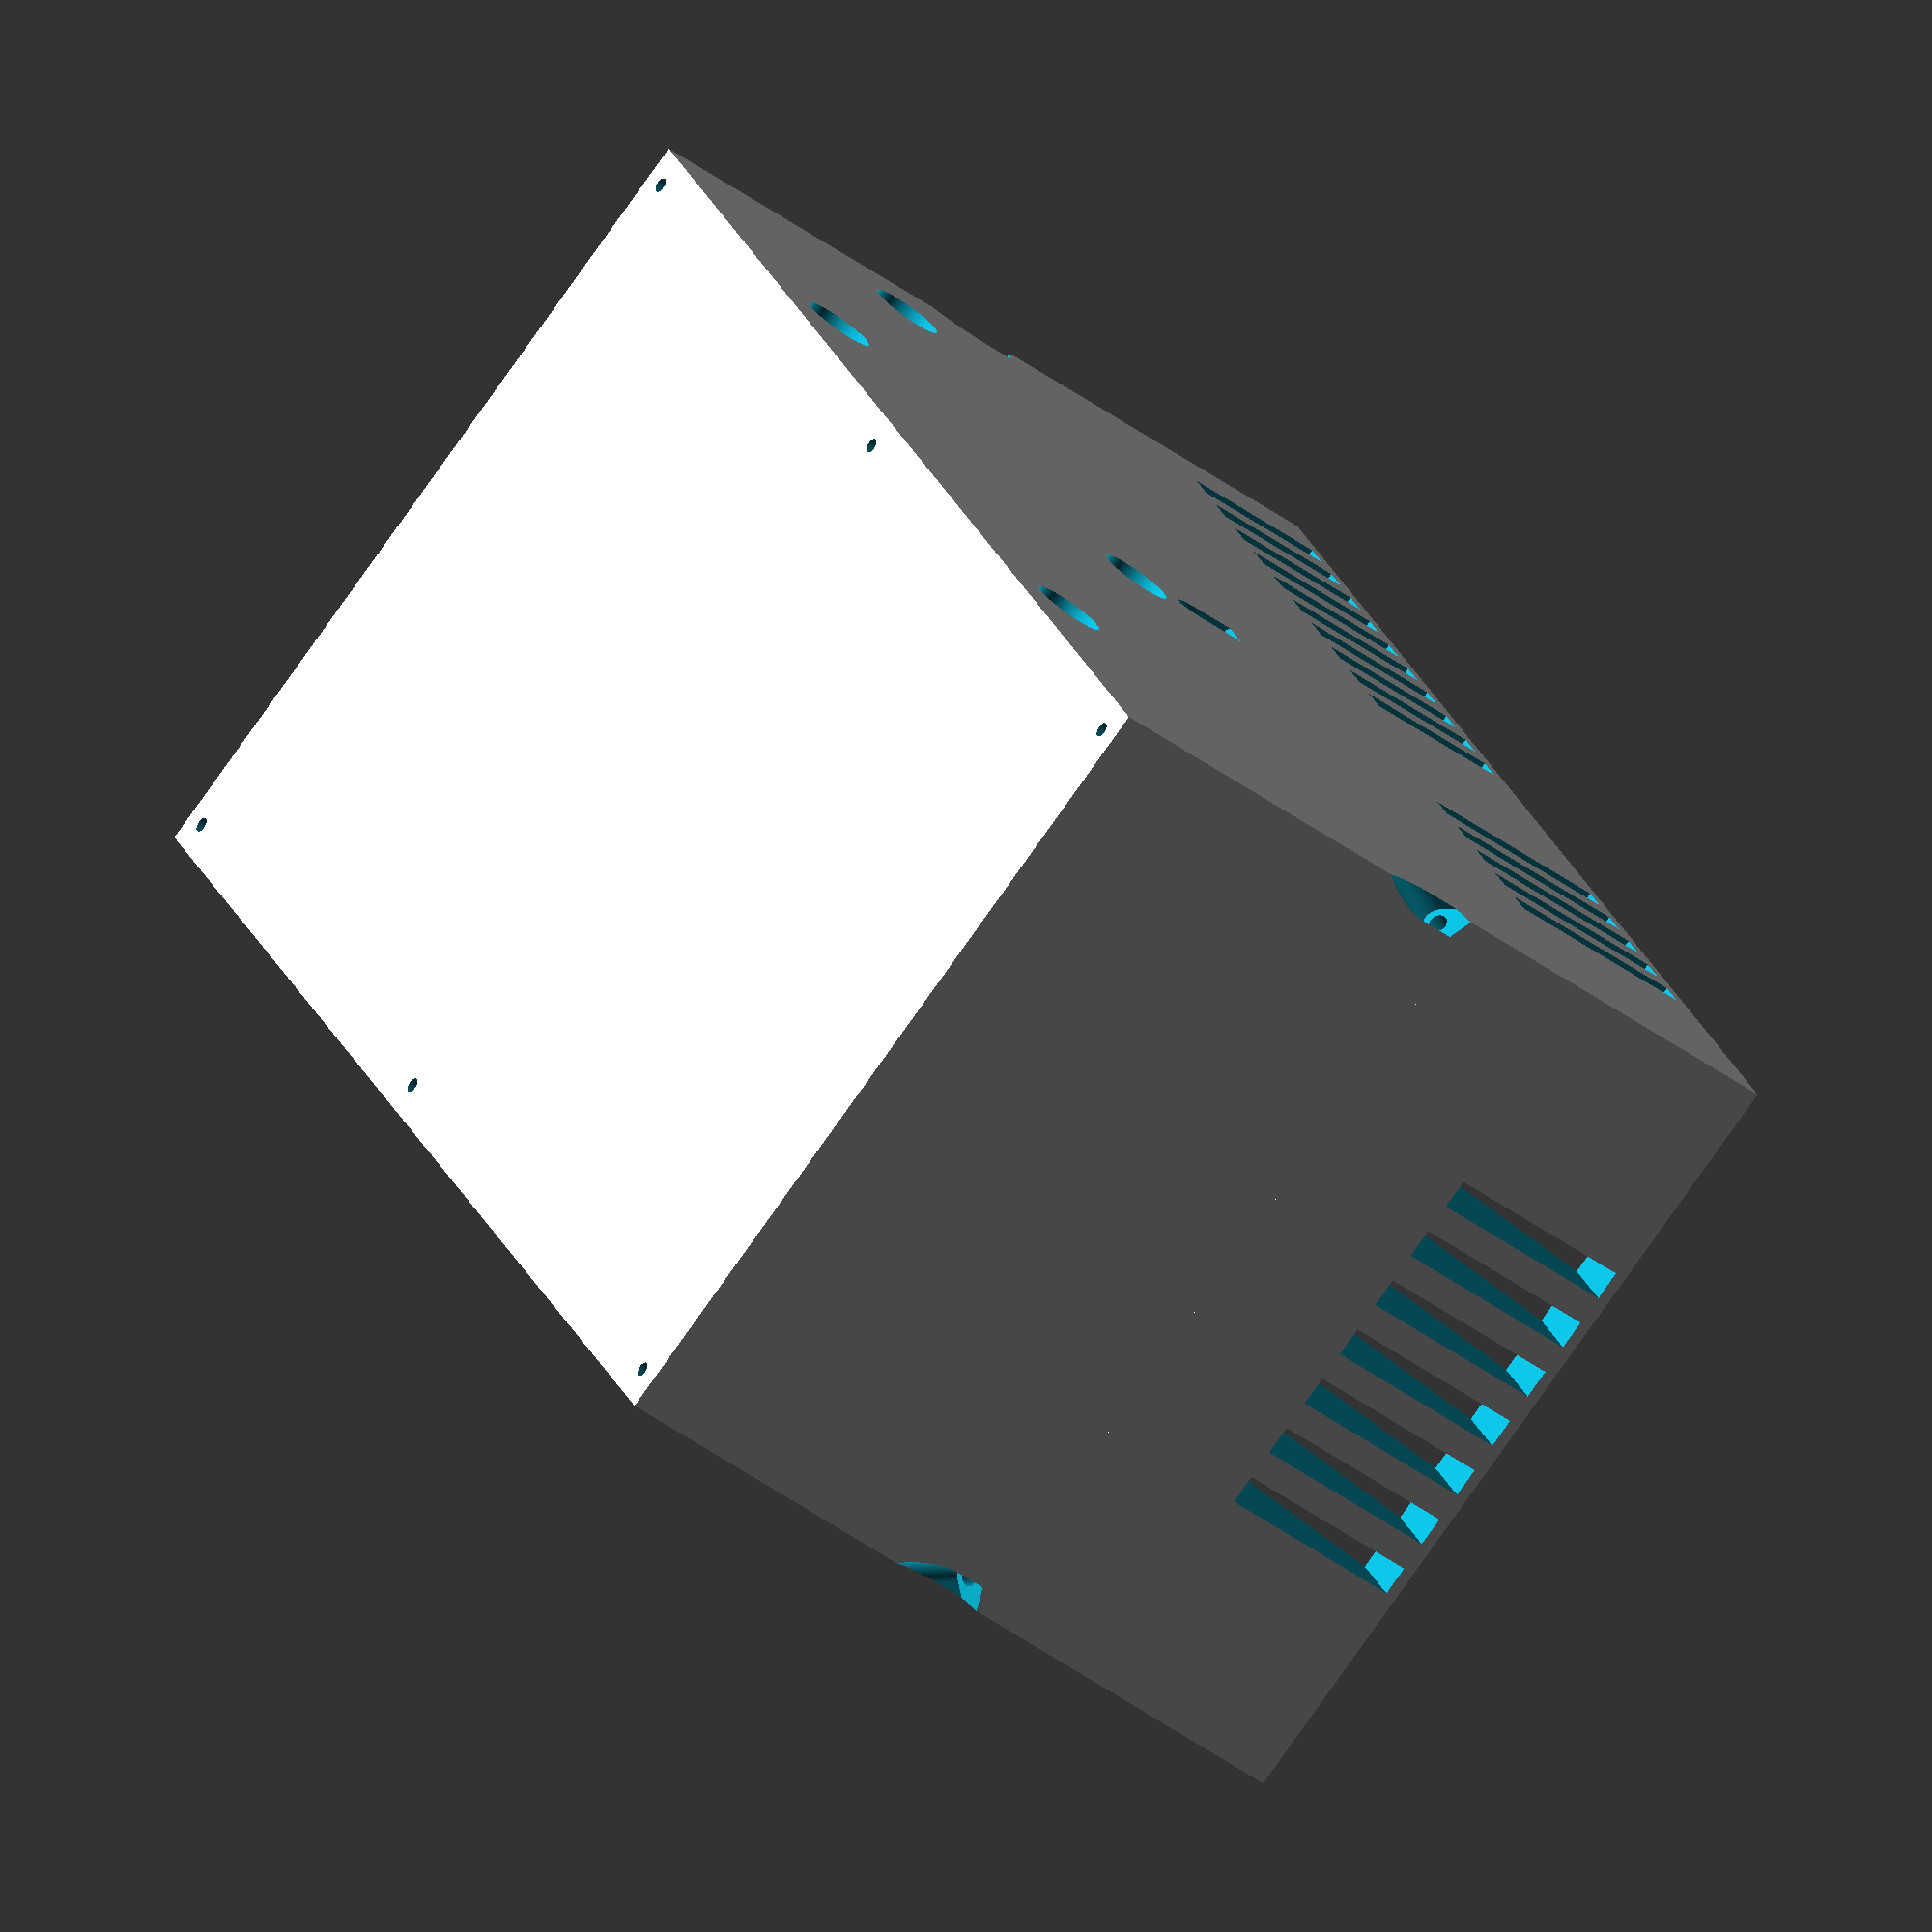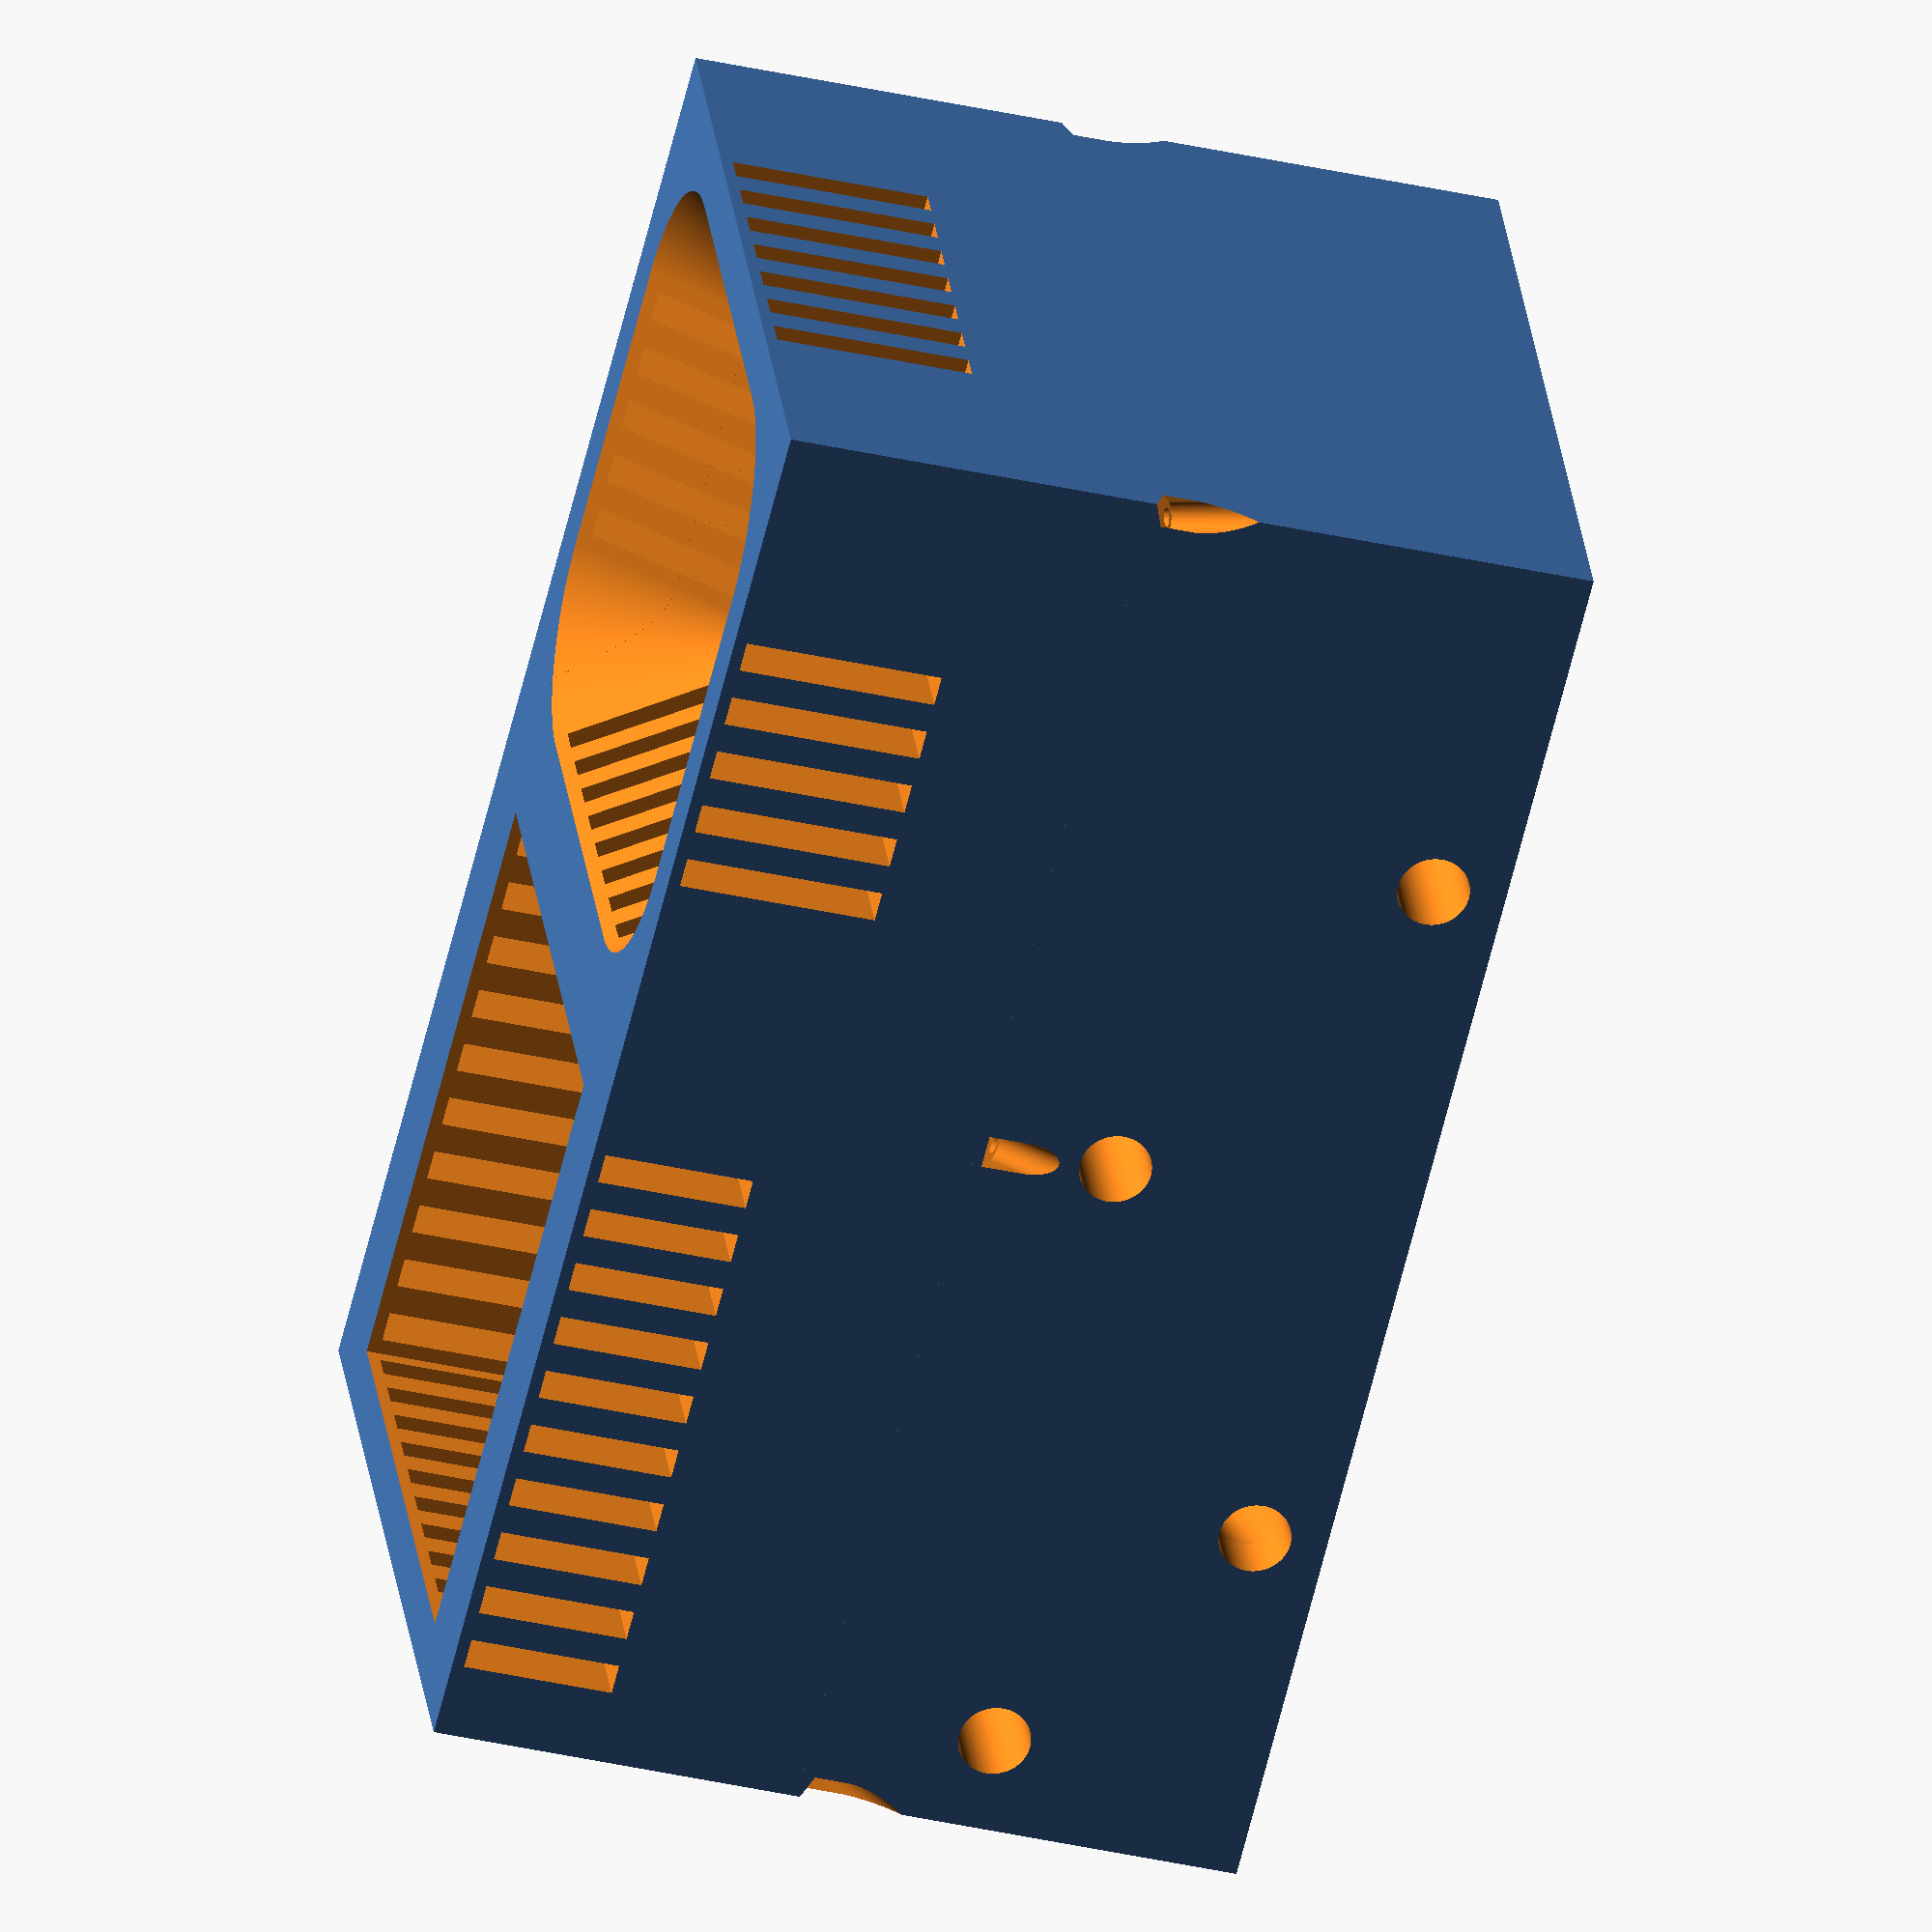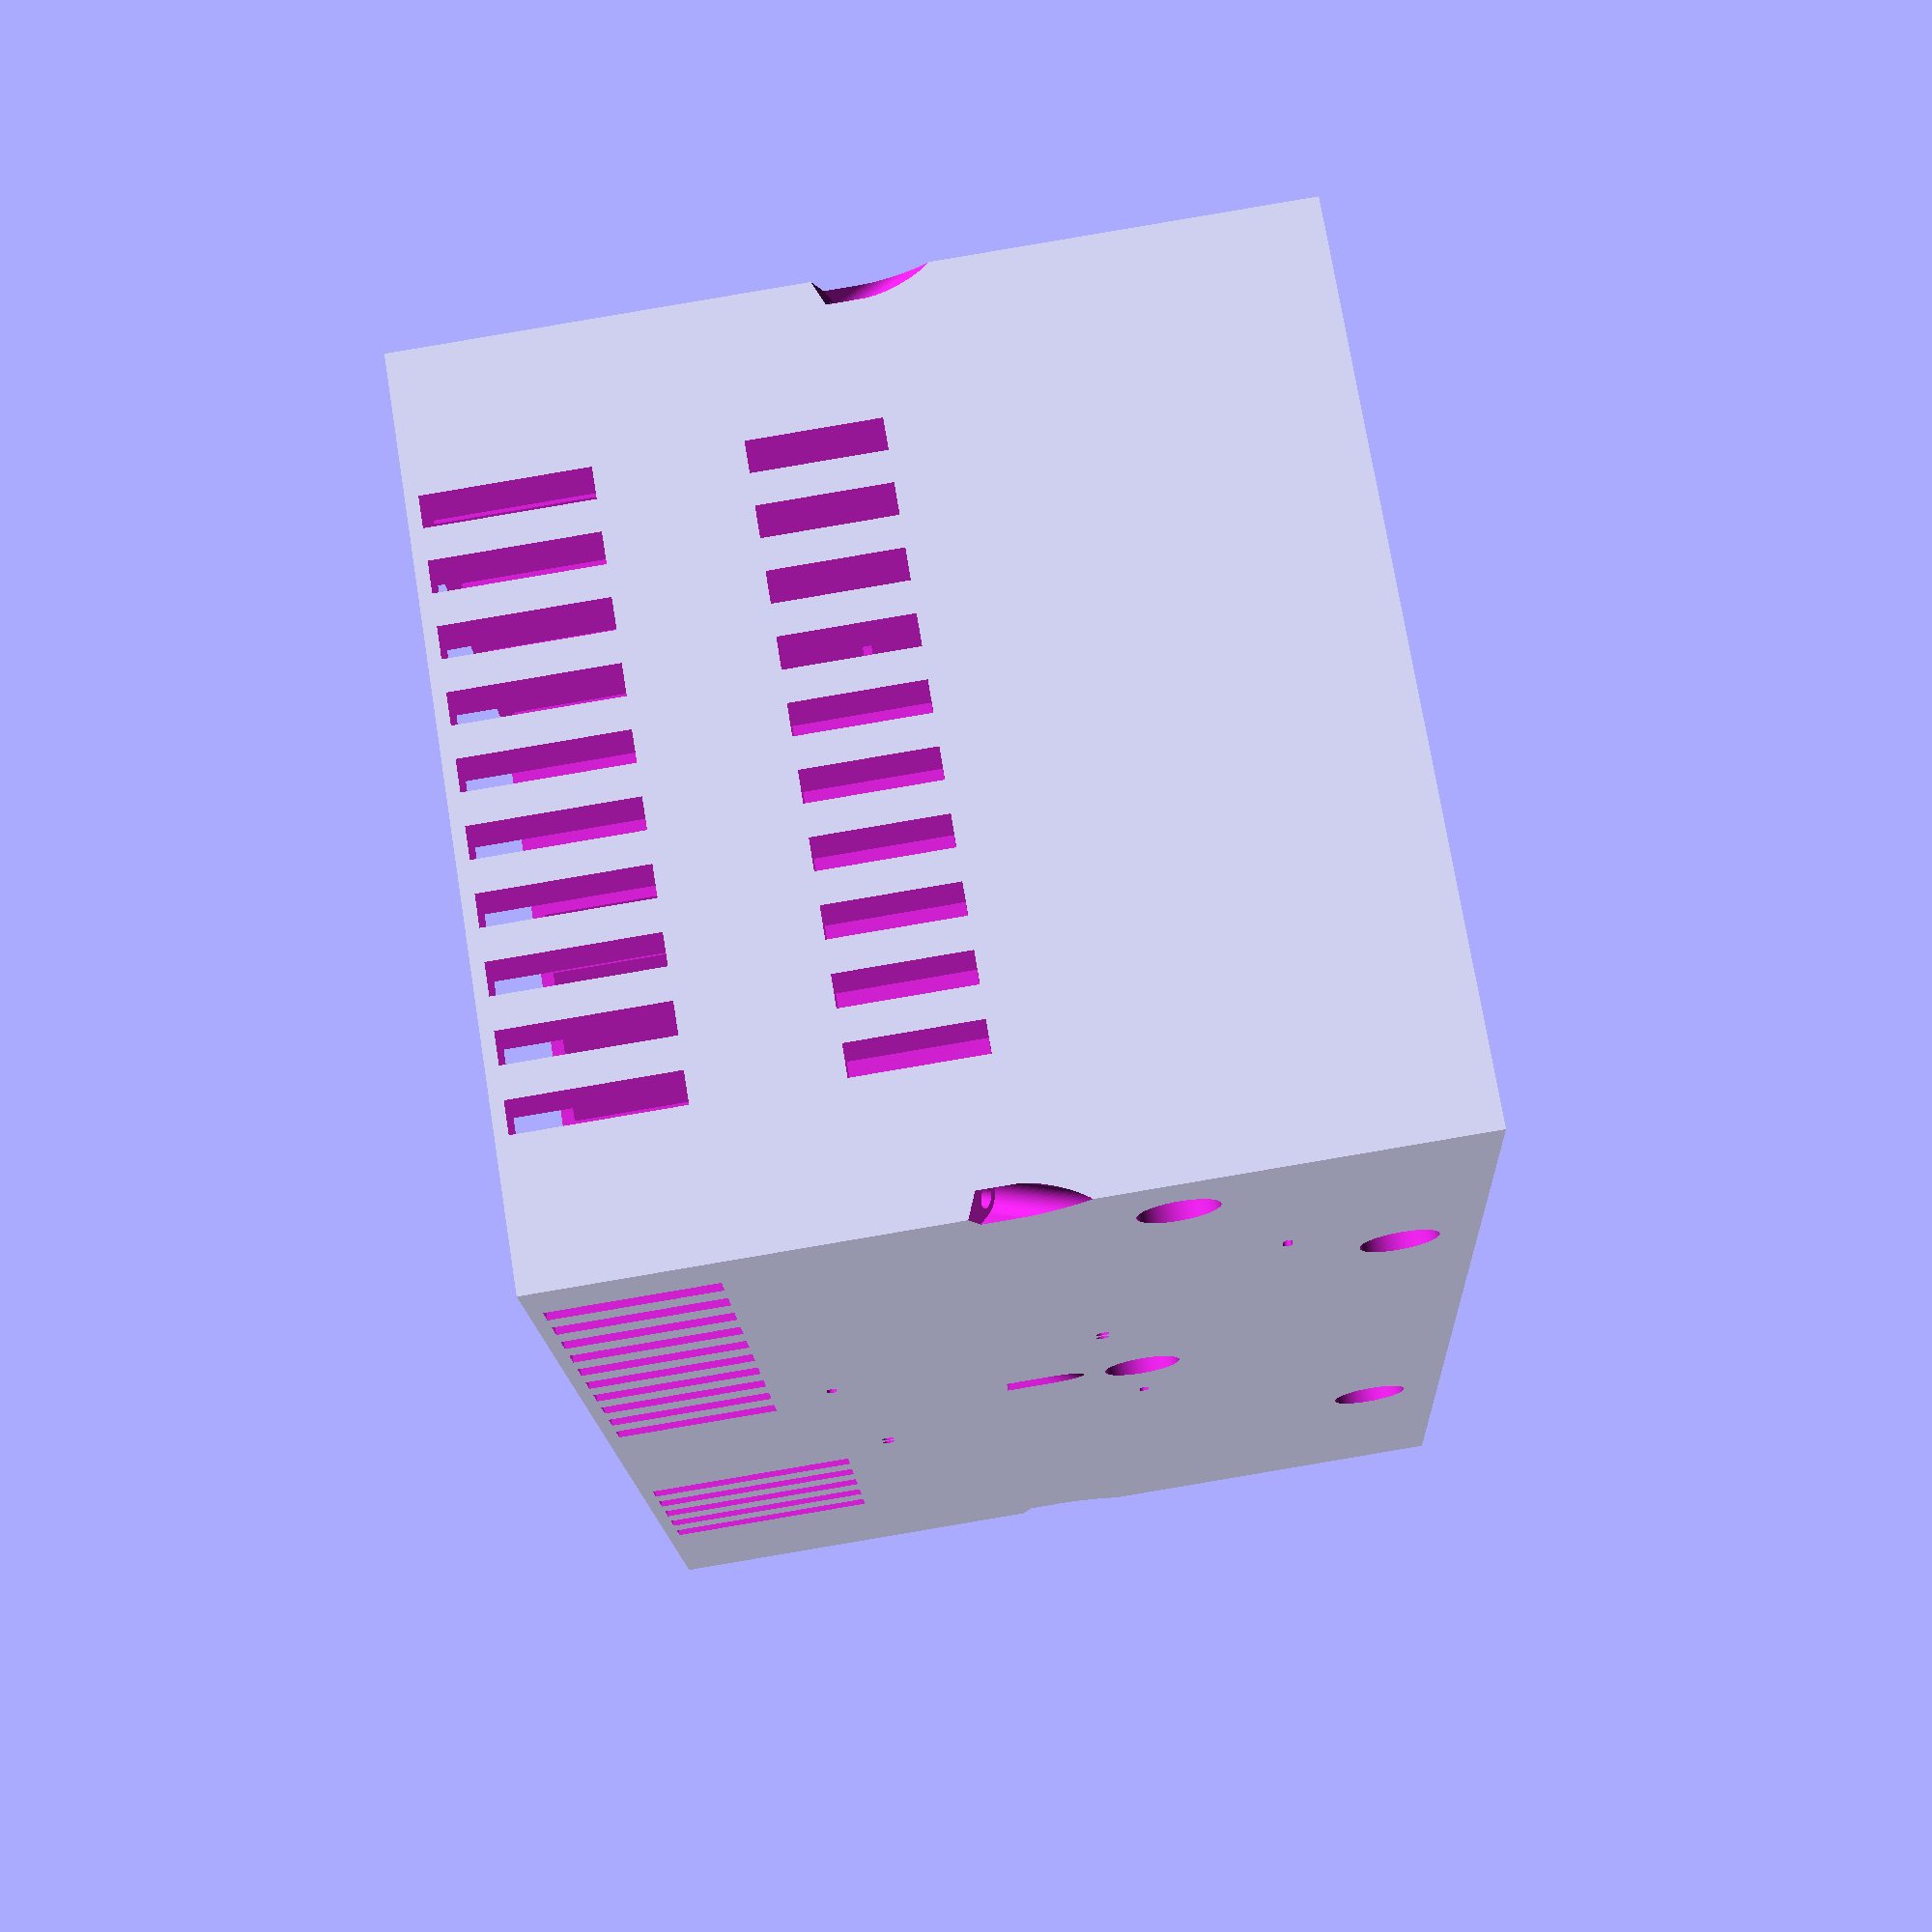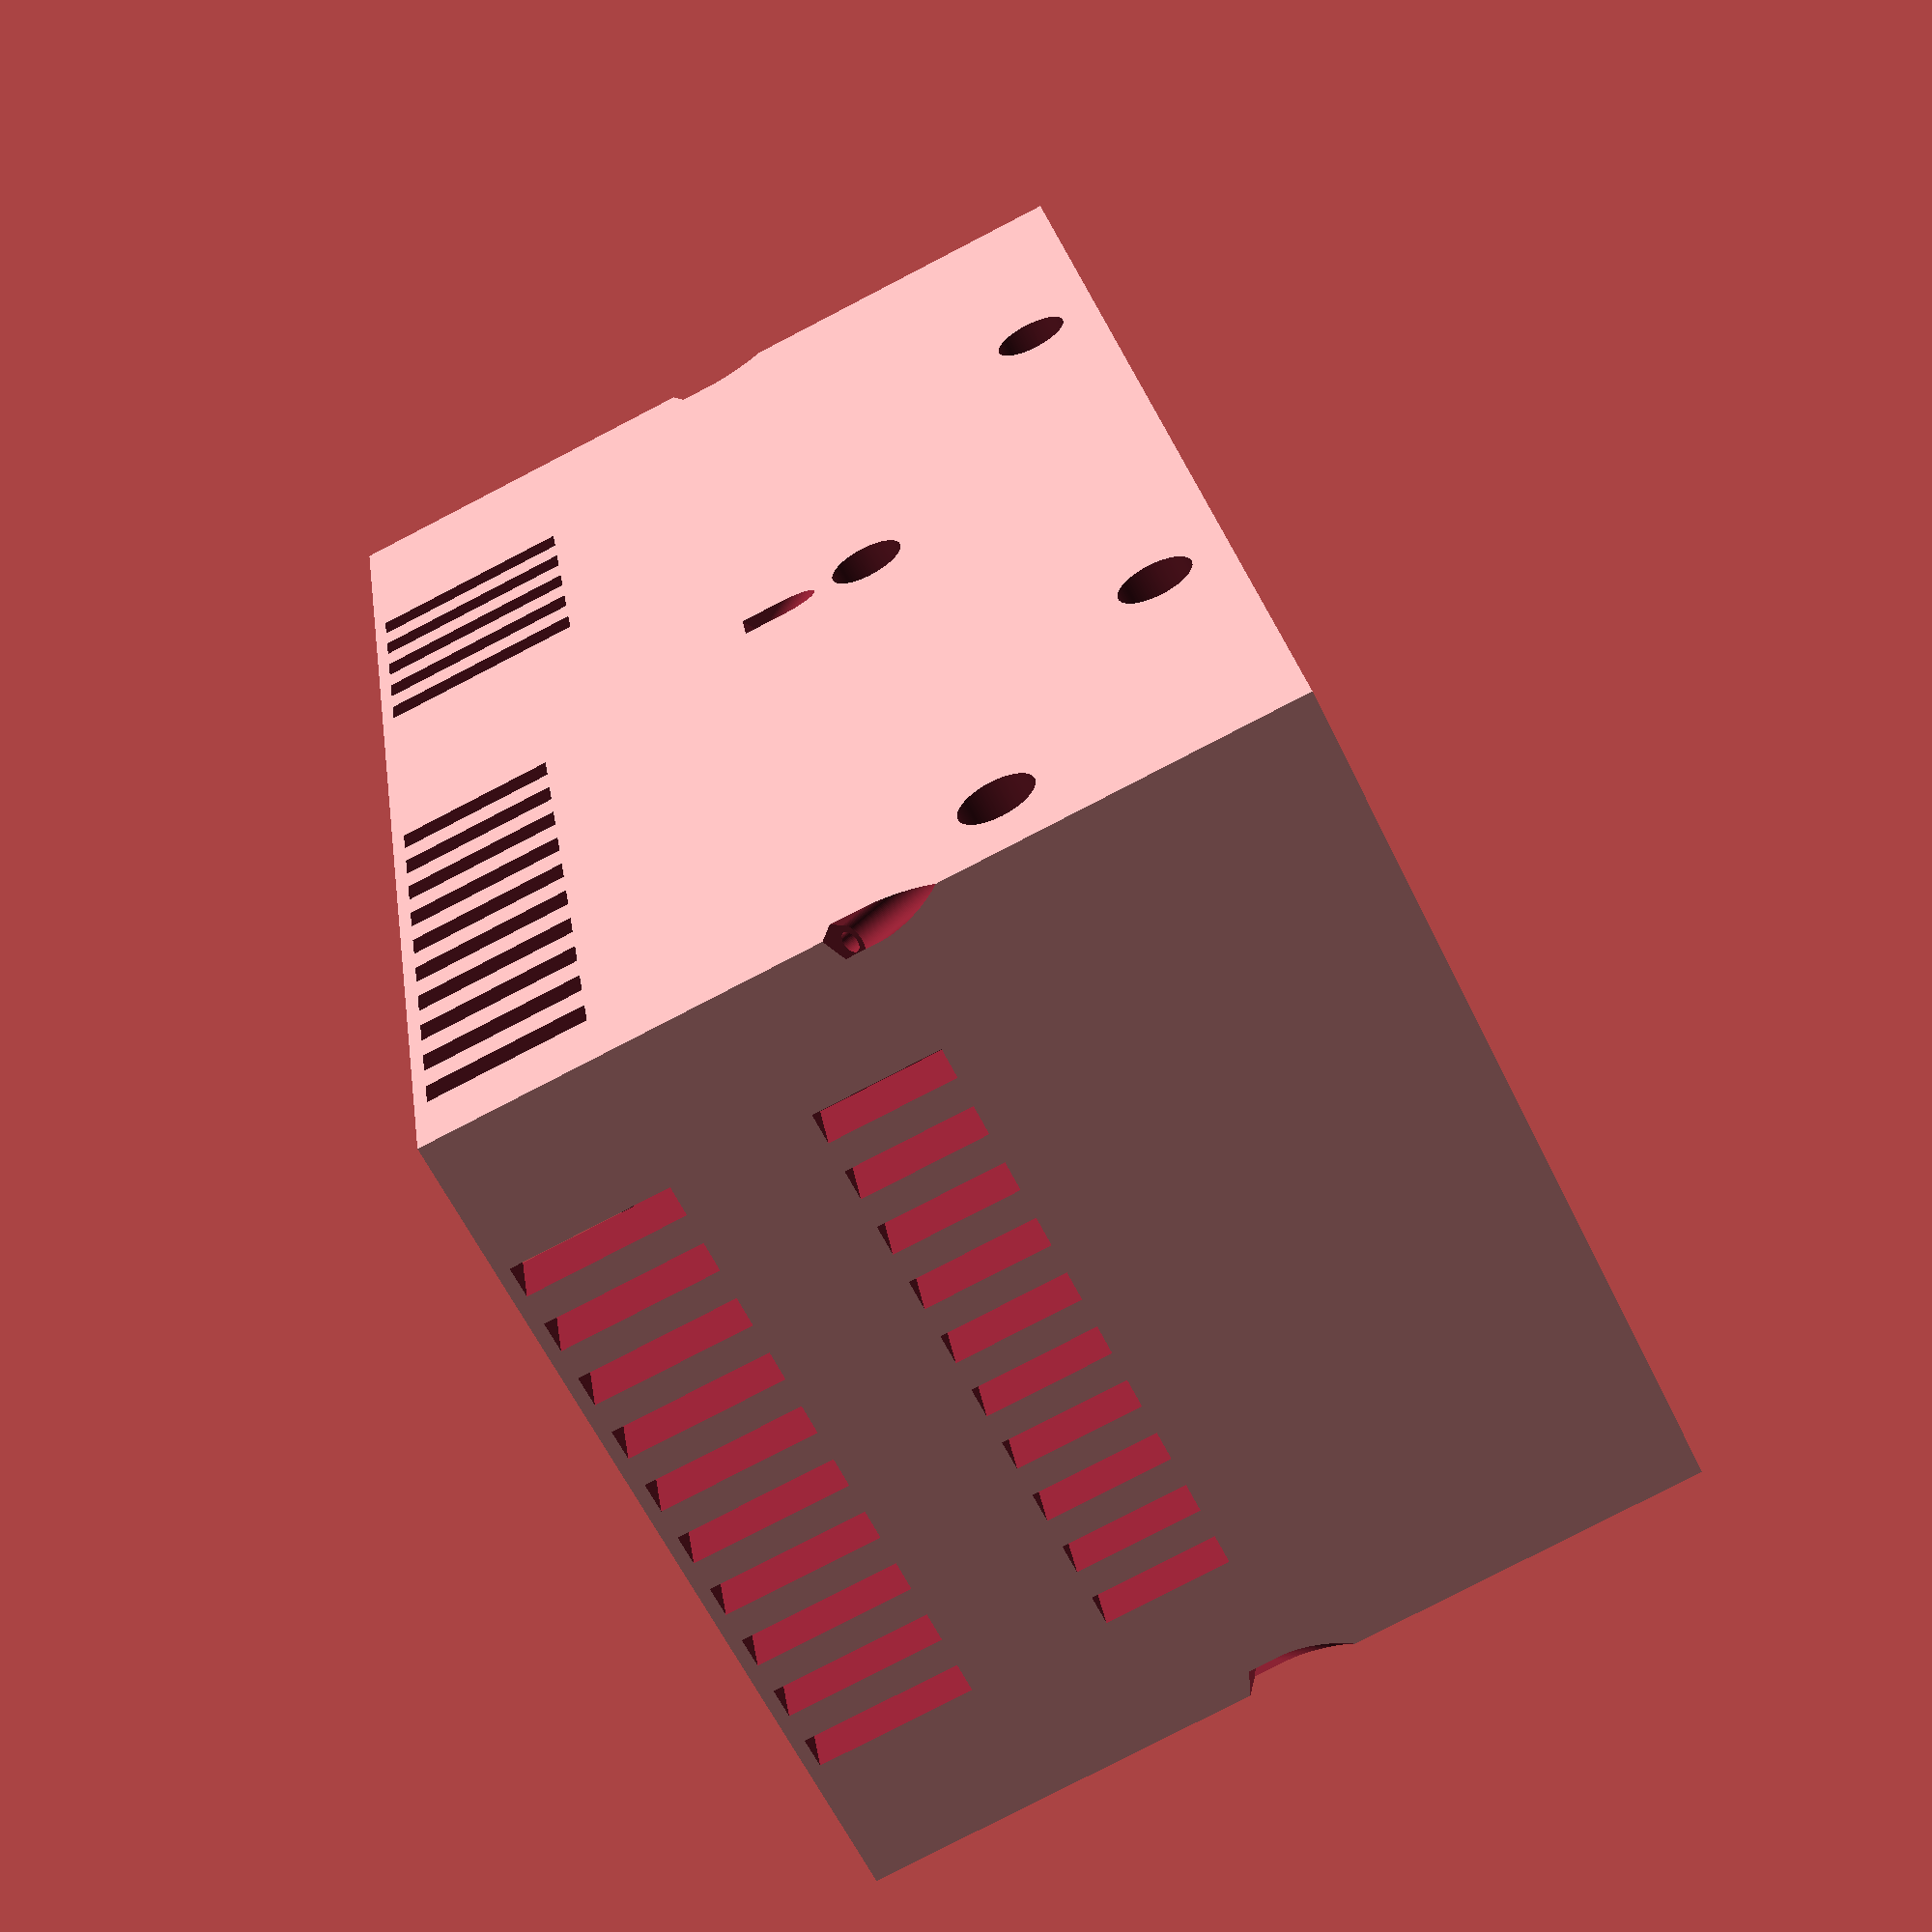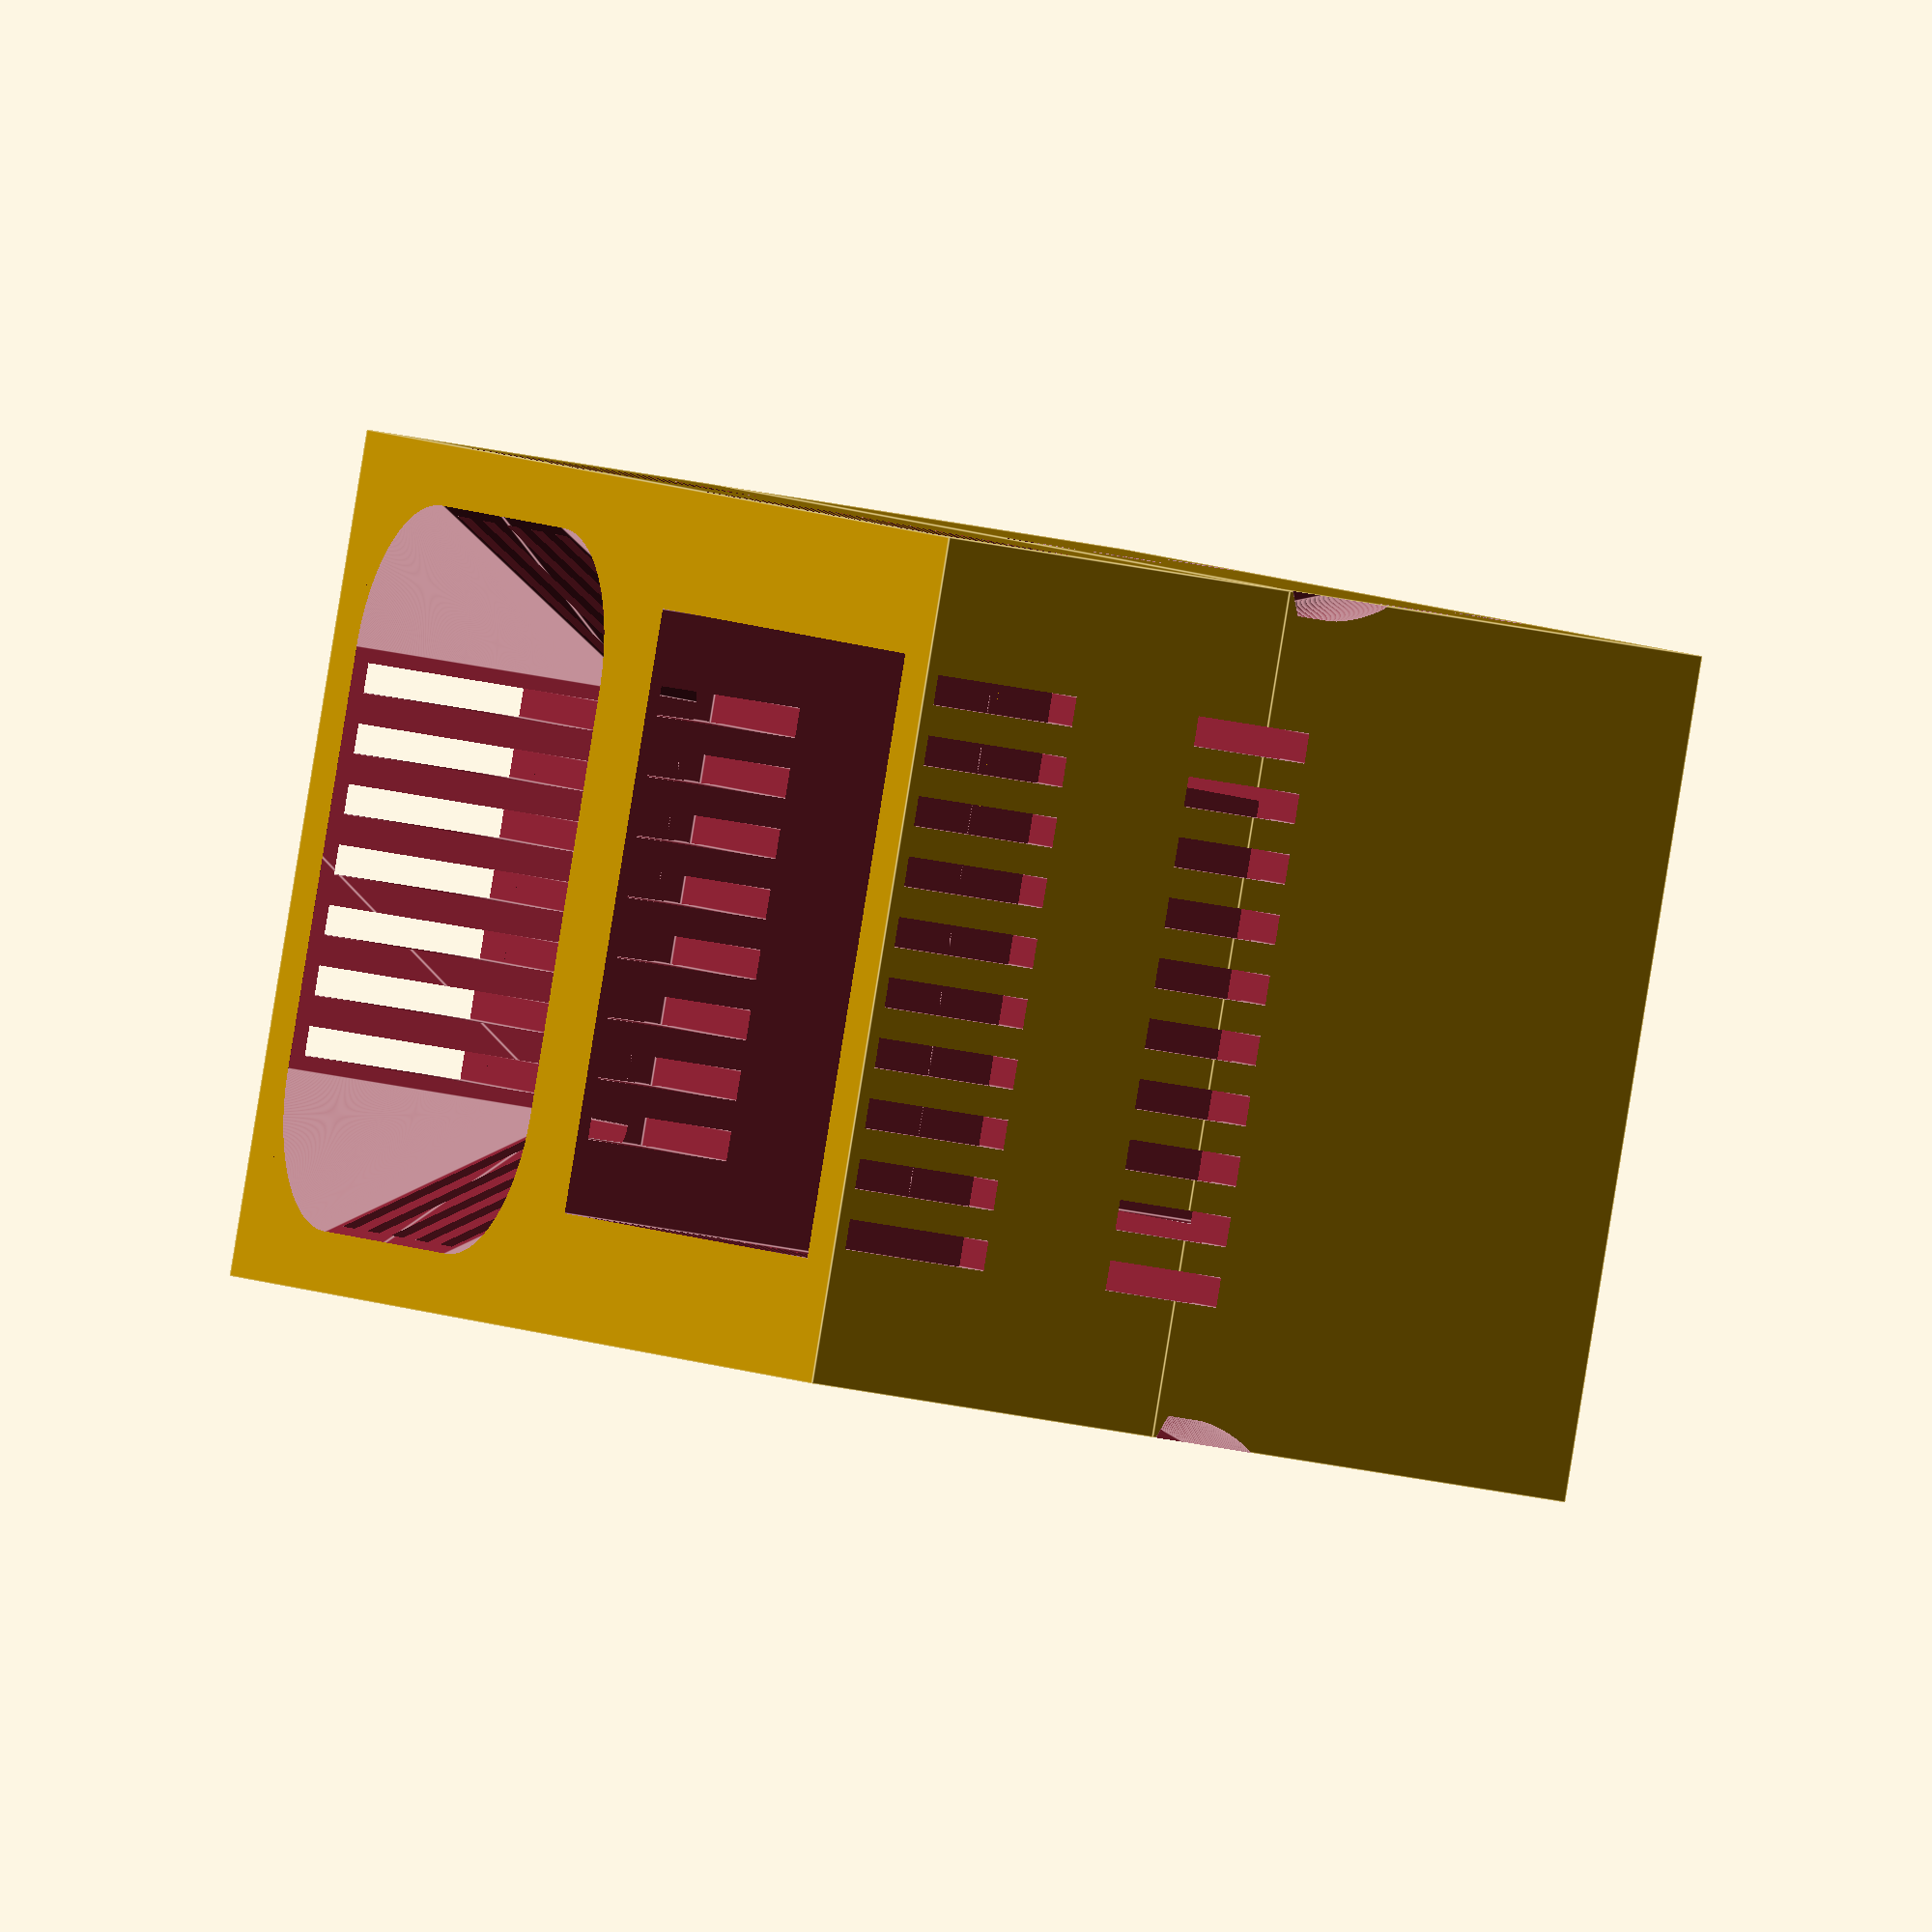
<openscad>
module hvac_bottom() {
    difference() {
        union() {
            cube([240,140,61.5]);
            translate([60,5,61.5]) linear_extrude(height = 5, scale = [.8,.5])
                square([80,5], center = true);
            translate([180,5,61.5]) linear_extrude(height = 5, scale = [.8,.5])
                square([80,5], center = true);
            translate([60,135,61.5]) linear_extrude(height = 5, scale = [.8,.5])
                square([80,5], center = true);
            translate([180,135,61.5]) linear_extrude(height = 5, scale = [.8,.5])
                square([80,5], center = true);
            translate([112.5,70,61.5]) linear_extrude(height = 5, scale = [.5,.8])
                square([3,80], center = true);
            translate([235,70,61.5]) linear_extrude(height = 5, scale = [.5,.8])
                square([5,80], center = true);
            for (i = [-50:10:50])
                translate([5,70+i,61.2]) linear_extrude(height = 5, scale = [.7,.7])
                    square([8,3], center = true);
        }

        translate([10,10,60]) cube([100,120,2]);        
        translate([10,20,-10]) cube([100,100,80]);
        for (i = [0:10:90])
            translate([12.5+i,-5,2]) cube([5,150,25]);
        
        translate([-5,22.5,2]) cube([50,5,25]);
        for (i = [10:10:80])
            translate([-5,22.5+i,2]) cube([150,5,25]);
        translate([-5,112.5,2]) cube([50,5,25]);

        for (i = [0:10:90])
            translate([-5,22.5+i,49]) cube([50,5,20]);
        
        hull() {
            translate([100.25,70,36.3]) rotate([90,0,0]) cylinder(d = 1.5, h = 100);
            translate([98.75,70,36.3]) rotate([90,0,0]) cylinder(d = 1.5, h = 100);
        }

        translate([130,10,60]) cube([100,120,2]);
        translate([130,20,48]) cube([100,100,20]);
        translate([145,30,44]) cube([70,80,5]);
        translate([155,35,-10]) cube([50,70,80]);
        hull() {
            translate([155,35,-40]) cylinder(r1 = 50, r2 = 0, h = 80);
            translate([205,35,-40]) cylinder(r1 = 50, r2 = 0, h = 80);
            translate([155,105,-40]) cylinder(r1 = 50, r2 = 0, h = 80);
            translate([205,105,-40]) cylinder(r1 = 50, r2 = 0, h = 80);
        }
        for (i = [0:10:40])
            translate([157.5+i,-5,2]) cube([5,150,33]);
        for (i = [0:10:60])
            translate([180,37.5+i,2]) cube([80,5,33]);
        
        translate([120,20,48]) cube([20,100,20]);
        translate([120,20,53]) rotate([-90,0,0]) cylinder(r = 5, h = 100);
        translate([115,20,53]) cube([20,100,20]);
        
        translate([146.5,-1,42.4]) rotate([-90,0,0]) cylinder(d = 2,h = 50);
        translate([149,-1,42.4]) rotate([-90,0,0]) cylinder(d = 2,h = 50);
        translate([145,45,41]) cube([11,43,4]);
        
        translate([5,5,61.5]) rotate([0,0,45]) rotate([0,-30,0])
            cylinder(d = 2.5, h = 13, center = true);
        translate([120,5,61.5]) rotate([0,0,90]) rotate([0,-30,0])
            cylinder(d = 2.5, h = 13, center = true);
        translate([235,5,61.5]) rotate([0,0,135]) rotate([0,-30,0])
            cylinder(d = 2.5, h = 13, center = true);
        translate([5,135,61.5]) rotate([0,0,-45]) rotate([0,-30,0])
            cylinder(d = 2.5, h = 13, center = true);
        translate([120,135,61.5]) rotate([0,0,-90]) rotate([0,-30,0])
            cylinder(d = 2.5, h = 13, center = true);
        translate([235,135,61.5]) rotate([0,0,-135]) rotate([0,-30,0])
            cylinder(d = 2.5, h = 13, center = true);
    }
}

module hvac_top() {
    difference() {
        translate([0,0,61.5]) cube([240,140,74.5]);

        translate([60,5,61.5]) linear_extrude(height = 5, scale = [.8,.5])
            square([80,5], center = true);
        translate([180,5,61.5]) linear_extrude(height = 5, scale = [.8,.5])
            square([80,5], center = true);
        translate([60,135,61.5]) linear_extrude(height = 5, scale = [.8,.5])
            square([80,5], center = true);
        translate([180,135,61.5]) linear_extrude(height = 5, scale = [.8,.5])
            square([80,5], center = true);
        translate([112.5,70,61.5]) linear_extrude(height = 5, scale = [.5,.8])
            square([3,80], center = true);
        translate([235,70,61.5]) linear_extrude(height = 5, scale = [.5,.8])
            square([5,80], center = true);
        for (i = [-50:10:50])
            translate([5,70+i,61.2]) linear_extrude(height = 5, scale = [.7,.7])
                square([8,3], center = true);


        translate([10,20,-10]) cube([100,100,83.5]);
        translate([25,30,-10]) cube([70,80,87.5]);
        translate([35,35,-10]) cube([50,70,114.5]);
        translate([40,50,-10]) cube([40,40,125]);
        translate([60,70,115]) intersection() {
            cylinder(d1 = 38, d2 = 56, h = 16.5);
            translate([-20,-30,0]) cube([40,60,16.5]);
        }
        translate([60,130,124]) rotate([90,0,0])
            linear_extrude(height = 60, scale = [3.2,1.2]) circle(d = 12, $fs = .05);
        translate([60,10,124]) rotate([-90,0,0])
            linear_extrude(height = 60, scale = [3.2,1.2]) circle(d = 12, $fs = .05);
        translate([76,86,0]) cylinder(d = 2.5, h = 118.2);
        translate([44,86,0]) cylinder(d = 2.5, h = 118.2);
        translate([76,54,0]) cylinder(d = 2.5, h = 118.2);
        translate([44,54,0]) cylinder(d = 2.5, h = 118.2);

        for (i = [0:10:90])
            translate([-5,22.5+i,49]) cube([50,5,20]);
        
        translate([60,70,124]) rotate([-90,0,0]) cylinder(d = 12, h = 200, center = true);
        translate([16,70,91]) rotate([-90,0,0]) cylinder(d = 12, h = 200, center = true);
        hull() {
            translate([16,70,91]) rotate([-90,0,0]) cylinder(d = 12, h = 70, center = true);
            translate([35,35,77.5]) cube([10,70,27]);
        }

        translate([130,20,-10]) cube([100,100,83.5]);
        translate([133.5,23.5,73.5]) cube([93,93,31.5]);
        translate([180,70,105]) rotate([-90,0,0])
            scale([1.86,1,1]) cylinder(r = 25, h = 93, center = true);
        translate([180,70,124]) rotate([-90,0,0]) cylinder(d = 12, h = 200, center = true);
        
        translate([115,20,53]) cube([20,100,20.5]);
        hull() {
            translate([115,23.5,67]) cube([15,93,6.5]);
            translate([121,70,85]) rotate([-90,0,0]) cylinder(d = 12, h = 100, center = true);
        }
        translate([121,70,85]) rotate([-90,0,0]) cylinder(d = 12, h = 200, center = true);

        translate([91,-1,79.1]) rotate([-90,0,0]) cylinder(d = 2,h = 50);
        translate([93.5,-1,79.1]) rotate([-90,0,0]) cylinder(d = 2,h = 50);
        translate([84,45,76.5]) cube([11,43,4]);
        
        hull() {
            translate([47.3,70,107]) rotate([90,0,0]) cylinder(d = 1.4, h = 100);
            translate([49.9,70,107]) rotate([90,0,0]) cylinder(d = 1.4, h = 100);
        }
        translate([46.6,44,107]) cube([4,8,8]);

        hull() {
            translate([139.75,70,85.2]) rotate([90,0,0]) cylinder(d = 1.5, h = 100);
            translate([141.25,70,85.2]) rotate([90,0,0]) cylinder(d = 1.5, h = 100);
        }
        
        
        translate([5,5,61.5]) rotate([0,0,45]) rotate([0,-30,0]) {
            cylinder(d = 3.2, h = 10, center = true);
            translate([0,0,4]) cylinder(d = 5.5, h = 20);
            translate([-10,-2.75,4]) cube([10,5.5,20]);
        }
        translate([120,5,61.5]) rotate([0,0,90]) rotate([0,-30,0]) {
            cylinder(d = 3.2, h = 10, center = true);
            translate([0,0,4]) cylinder(d = 5.5, h = 20);
            translate([-10,-2.75,4]) cube([10,5.5,20]);
        }
        translate([235,5,61.5]) rotate([0,0,135]) rotate([0,-30,0]) {
            cylinder(d = 3.2, h = 10, center = true);
            translate([0,0,4]) cylinder(d = 5.5, h = 20);
            translate([-10,-2.75,4]) cube([10,5.5,20]);
        }
        translate([5,135,61.5]) rotate([0,0,-45]) rotate([0,-30,0]) {
            cylinder(d = 3.2, h = 10, center = true);
            translate([0,0,4]) cylinder(d = 5.5, h = 20);
            translate([-10,-2.75,4]) cube([10,5.5,20]);
        }
        translate([120,135,61.5]) rotate([0,0,-90]) rotate([0,-30,0]) {
            cylinder(d = 3.2, h = 10, center = true);
            translate([0,0,4]) cylinder(d = 5.5, h = 20);
            translate([-10,-2.75,4]) cube([10,5.5,20]);
        }
        translate([235,135,61.5]) rotate([0,0,-135]) rotate([0,-30,0]) {
            cylinder(d = 3.2, h = 10, center = true);
            translate([0,0,4]) cylinder(d = 5.5, h = 20);
            translate([-10,-2.75,4]) cube([10,5.5,20]);
        }
        translate([5,5,129]) cylinder(d = 2.5, h = 100);
        translate([115,5,129]) cylinder(d = 2.5, h = 100);
        translate([235,5,129]) cylinder(d = 2.5, h = 100);
        translate([5,135,129]) cylinder(d = 2.5, h = 100);
        translate([115,135,129]) cylinder(d = 2.5, h = 100);
        translate([235,135,129]) cylinder(d = 2.5, h = 100);
    }
}

module hvac() {
    hvac_bottom();
    hvac_top();
}

$fs = .2;
$fa = .1;
hvac();
</openscad>
<views>
elev=43.7 azim=61.5 roll=49.0 proj=o view=solid
elev=39.6 azim=204.6 roll=254.5 proj=o view=solid
elev=271.3 azim=104.8 roll=260.4 proj=p view=wireframe
elev=261.1 azim=72.5 roll=242.7 proj=p view=solid
elev=199.5 azim=158.0 roll=295.3 proj=o view=edges
</views>
